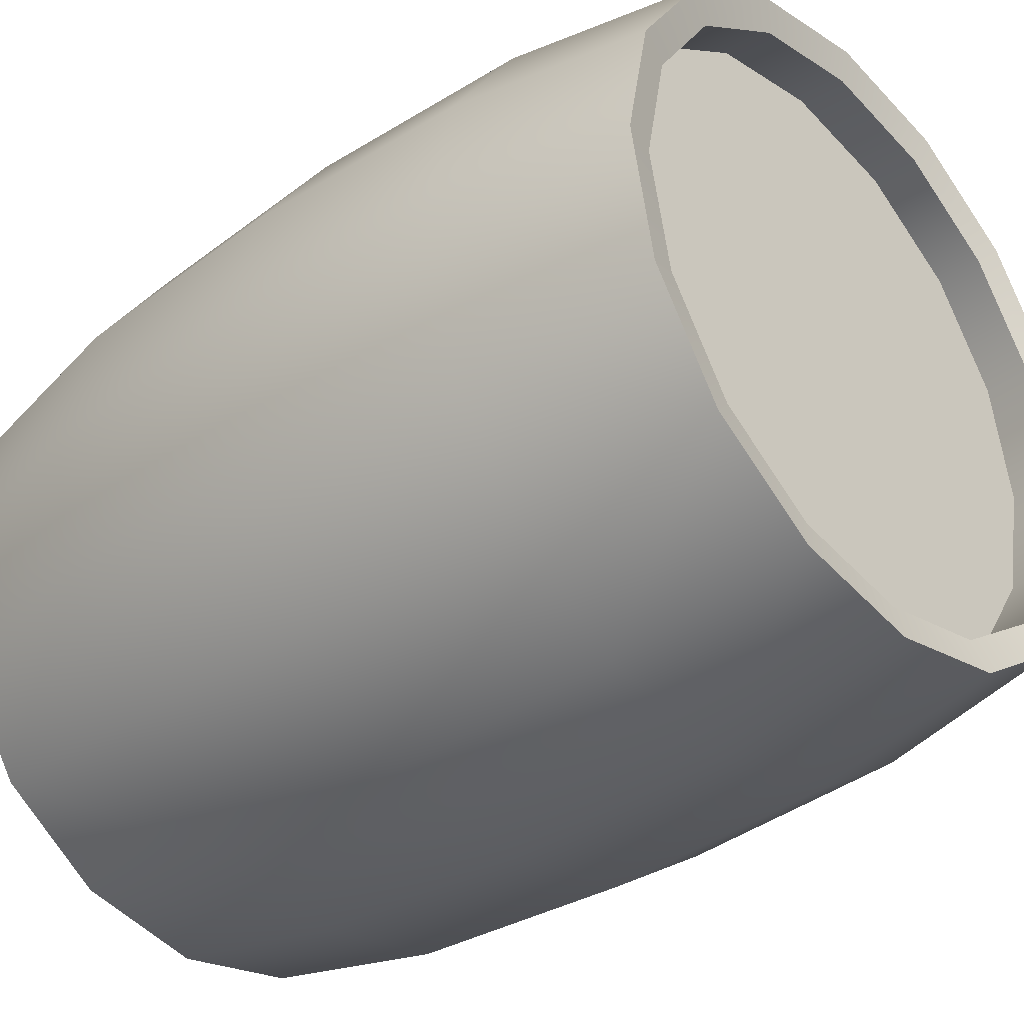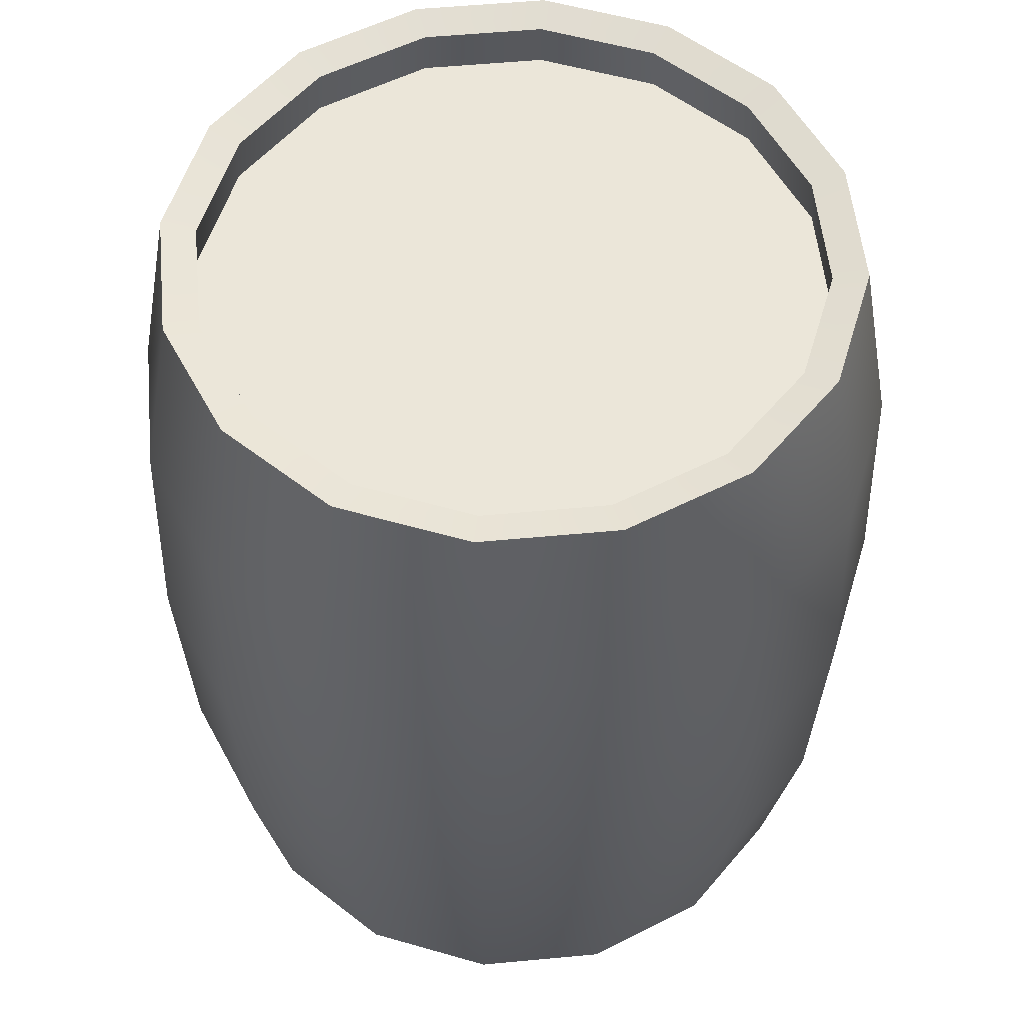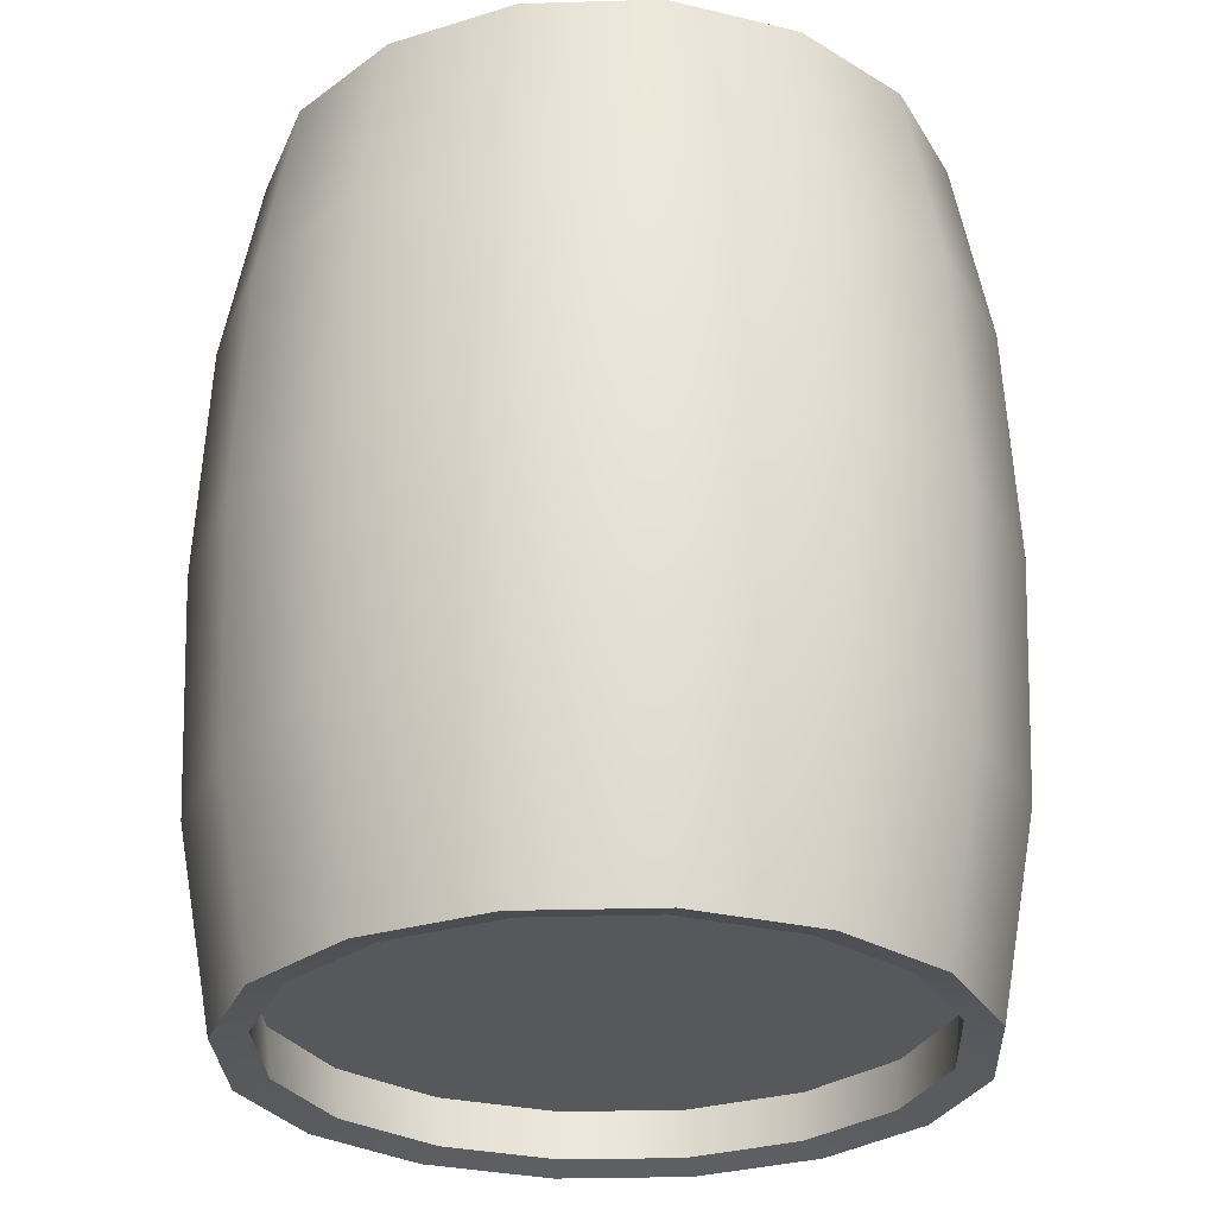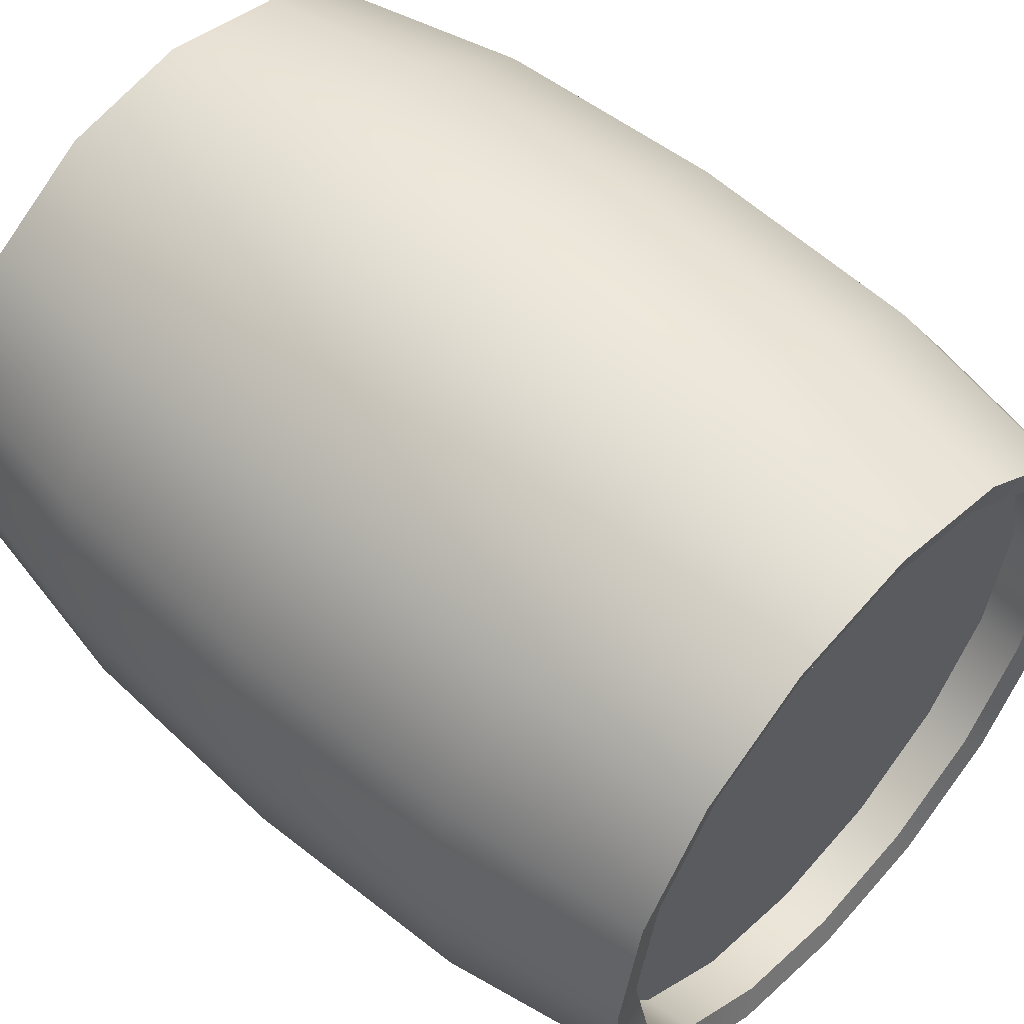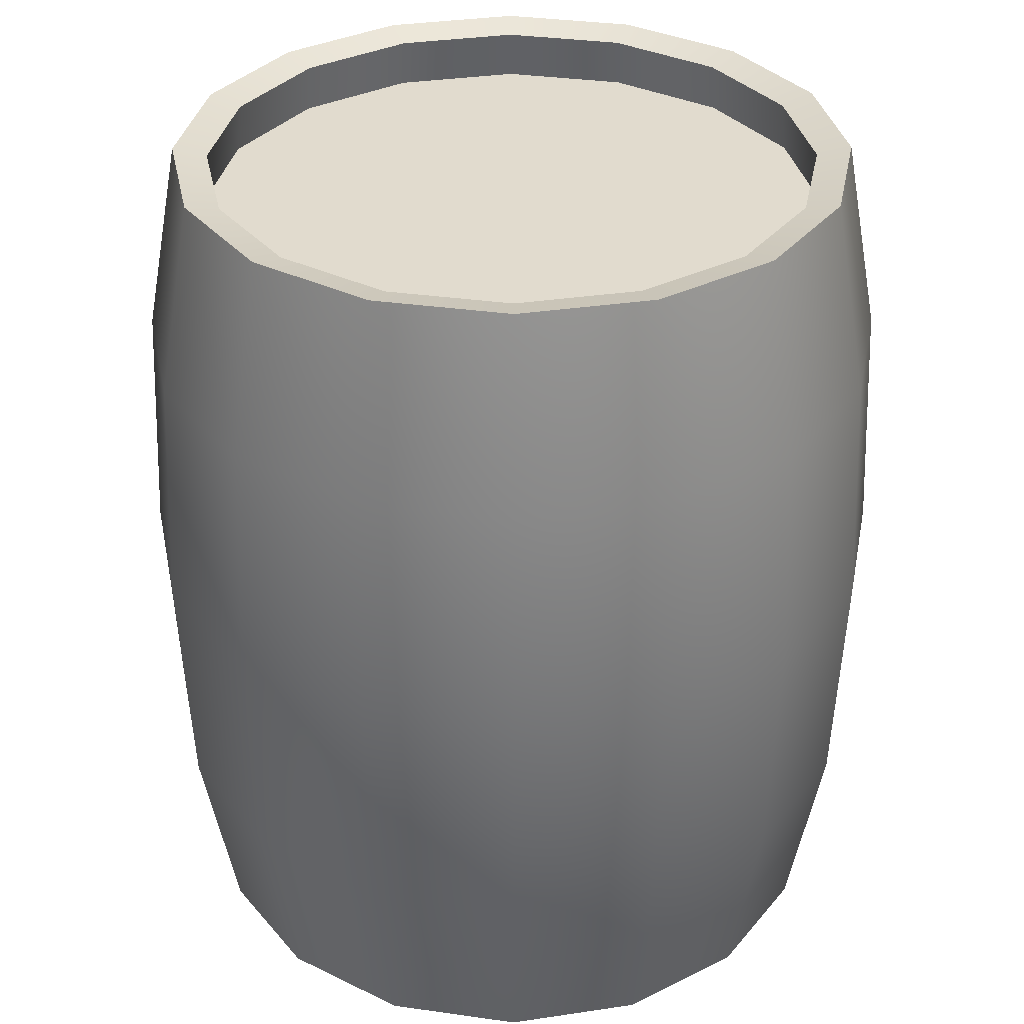
<metadata>
{"format":"obj","ext":"obj","renderer":"f3d","projection":"perspective","resolution":1024,"background":"white","views":[{"elev":-35.8,"azim":-47.9,"up":"+Y"},{"elev":55.1,"azim":-151.9,"up":"+Z"},{"elev":-28.4,"azim":126.3,"up":"+Z"},{"elev":54.0,"azim":132.7,"up":"+Y"},{"elev":33.8,"azim":44.7,"up":"+Z"}]}
</metadata>
<code>
v -0.3798 0.3529 0.5038
v -4.359e-07 0.5103 0.5038
v -0.2907 0.2196 0.5038
v -0.4112 0.5103 0.5038
v -0.3798 0.6676 0.5038
v -0.2907 0.801 0.5038
v -0.1573 0.8901 0.5038
v -4.251e-06 0.9214 0.5038
v 0.1573 0.8902 0.5038
v 0.2907 0.801 0.5038
v -0.3509 0.1594 0.3193
v -0.3608 0.1495 1.054e-06
v -0.4715 0.315 1.377e-06
v -0.4585 0.3204 0.3193
v -0.5103 0.5103 1.49e-06
v -0.4962 0.5103 0.3193
v -0.4715 0.7056 1.377e-06
v -0.4584 0.7002 0.3193
v -0.3608 0.8711 1.054e-06
v -0.3509 0.8612 0.3193
v -0.1953 0.9817 5.703e-07
v -0.1899 0.9687 0.3193
v 1.907e-06 1.021 -5.571e-12
v -8.604e-06 1.007 0.3193
v 0.1953 0.9817 -5.703e-07
v 0.1899 0.9687 0.3193
v 0.3608 0.8711 -1.054e-06
v 0.3509 0.8612 0.3193
v -0.4147 0.3385 0.5792
v -0.3174 0.1929 0.5792
v -0.4147 0.6821 0.5792
v -0.4489 0.5103 0.5792
v -0.1718 0.925 0.5792
v -0.3174 0.8277 0.5792
v 0.1718 0.925 0.5792
v 5.506e-06 0.9592 0.5792
v 0.3174 0.8277 0.5792
v 0.1718 0.925 0.5792
v 0.1546 0.8836 0.5685
v 9.29e-06 0.9143 0.5685
v 5.506e-06 0.9592 0.5792
v -0.1546 0.8836 0.5685
v -0.1718 0.925 0.5792
v -0.2857 0.796 0.5685
v -0.3174 0.8277 0.5792
v -0.3733 0.6649 0.5685
v -0.4147 0.6821 0.5792
v -0.404 0.5103 0.5685
v -0.4489 0.5103 0.5792
v -0.3733 0.3557 0.5685
v -0.4147 0.3385 0.5792
v -0.2857 0.2246 0.5685
v -0.3174 0.1929 0.5792
v 0.3174 0.8277 0.5792
v 0.2857 0.796 0.5685
v -0.3733 0.3557 0.5685
v -0.3798 0.3529 0.5038
v -0.2907 0.2196 0.5038
v -0.2857 0.2246 0.5685
v -0.404 0.5103 0.5685
v -0.4112 0.5103 0.5038
v -0.3733 0.6649 0.5685
v -0.3798 0.6676 0.5038
v -0.2857 0.796 0.5685
v -0.2907 0.801 0.5038
v -0.1546 0.8836 0.5685
v -0.1573 0.8901 0.5038
v 9.29e-06 0.9143 0.5685
v -4.251e-06 0.9214 0.5038
v 0.1546 0.8836 0.5685
v 0.1573 0.8902 0.5038
v 0.2857 0.796 0.5685
v 0.2907 0.801 0.5038
v -0.3799 0.353 -0.5038
v -0.2907 0.2196 -0.5038
v -1.471e-06 0.5103 -0.5038
v -0.4112 0.5103 -0.5038
v -0.3799 0.6676 -0.5038
v -0.2907 0.801 -0.5038
v -0.1573 0.8901 -0.5038
v -3.379e-06 0.9214 -0.5038
v 0.1573 0.8901 -0.5038
v 0.2907 0.801 -0.5038
v -0.3509 0.1594 -0.3193
v -0.4584 0.3204 -0.3193
v -0.4962 0.5103 -0.3193
v -0.4584 0.7002 -0.3193
v -0.3509 0.8612 -0.3193
v -0.1899 0.9687 -0.3193
v -8.562e-06 1.007 -0.3193
v 0.1899 0.9687 -0.3193
v 0.3509 0.8612 -0.3193
v -0.4489 0.5103 -0.5792
v -0.4147 0.3385 -0.5792
v -0.3174 0.1929 -0.5792
v -0.4147 0.6821 -0.5792
v -0.3174 0.8277 -0.5792
v -0.1718 0.925 -0.5792
v 4.03e-06 0.9592 -0.5792
v 0.1718 0.925 -0.5792
v 0.3174 0.8277 -0.5792
v 0.1718 0.925 -0.5792
v 4.03e-06 0.9592 -0.5792
v -5.475e-06 0.9143 -0.5685
v 0.1546 0.8836 -0.5685
v -0.1546 0.8836 -0.5685
v -0.1718 0.925 -0.5792
v -0.2857 0.796 -0.5685
v -0.3174 0.8277 -0.5792
v -0.3733 0.6649 -0.5685
v -0.4147 0.6821 -0.5792
v -0.404 0.5103 -0.5685
v -0.4489 0.5103 -0.5792
v -0.3733 0.3557 -0.5685
v -0.4147 0.3385 -0.5792
v -0.2857 0.2246 -0.5685
v -0.3174 0.1929 -0.5792
v 0.3174 0.8277 -0.5792
v 0.2857 0.796 -0.5685
v -0.3733 0.3557 -0.5685
v -0.2857 0.2246 -0.5685
v -0.2907 0.2196 -0.5038
v -0.3799 0.353 -0.5038
v -0.404 0.5103 -0.5685
v -0.4112 0.5103 -0.5038
v -0.3733 0.6649 -0.5685
v -0.3799 0.6676 -0.5038
v -0.2857 0.796 -0.5685
v -0.2907 0.801 -0.5038
v -0.1546 0.8836 -0.5685
v -0.1573 0.8901 -0.5038
v -5.475e-06 0.9143 -0.5685
v -3.379e-06 0.9214 -0.5038
v 0.1546 0.8836 -0.5685
v 0.1573 0.8901 -0.5038
v 0.2857 0.796 -0.5685
v 0.2907 0.801 -0.5038
v -0.1573 0.1304 0.5038
v -0.2907 0.2196 0.5038
v -4.359e-07 0.5103 0.5038
v 1.471e-06 0.09913 0.5038
v 0.1573 0.1304 0.5038
v 0.2907 0.2196 0.5038
v 0.3799 0.3529 0.5038
v 0.4111 0.5103 0.5038
v 0.3799 0.6676 0.5038
v 0.2907 0.801 0.5038
v -0.3509 0.1594 0.3193
v -0.1899 0.05184 0.3193
v -0.1953 0.03884 5.703e-07
v -0.3608 0.1495 1.054e-06
v -1.907e-06 9.537e-07 5.571e-12
v 8.562e-06 0.01406 0.3193
v 0.1953 0.03884 -5.703e-07
v 0.1899 0.05183 0.3193
v 0.3608 0.1495 -1.054e-06
v 0.3509 0.1594 0.3193
v 0.4714 0.315 -1.377e-06
v 0.4584 0.3204 0.3193
v 0.5103 0.5103 -1.49e-06
v 0.4962 0.5103 0.3193
v 0.4714 0.7056 -1.377e-06
v 0.4584 0.7002 0.3193
v 0.3608 0.8711 -1.054e-06
v 0.3509 0.8612 0.3193
v 3.599e-06 0.0614 0.5792
v -0.1718 0.09559 0.5792
v -0.3174 0.1929 0.5792
v 0.1718 0.09559 0.5792
v 0.3174 0.1929 0.5792
v 0.4147 0.3385 0.5792
v 0.4489 0.5103 0.5792
v 0.4147 0.6821 0.5792
v 0.3174 0.8277 0.5792
v 0.4147 0.6821 0.5792
v 0.4489 0.5103 0.5792
v 0.404 0.5103 0.5685
v 0.3733 0.6649 0.5685
v 0.3733 0.3557 0.5685
v 0.4147 0.3385 0.5792
v 0.2857 0.2246 0.5685
v 0.3174 0.1929 0.5792
v 0.1546 0.137 0.5685
v 0.1718 0.09559 0.5792
v -2.47e-07 0.1063 0.5685
v 3.599e-06 0.0614 0.5792
v -0.1546 0.137 0.5685
v -0.1718 0.09559 0.5792
v -0.2857 0.2246 0.5685
v -0.3174 0.1929 0.5792
v 0.3174 0.8277 0.5792
v 0.2857 0.796 0.5685
v -0.1546 0.137 0.5685
v -0.2857 0.2246 0.5685
v -0.2907 0.2196 0.5038
v -0.1573 0.1304 0.5038
v -2.47e-07 0.1063 0.5685
v 1.471e-06 0.09913 0.5038
v 0.1546 0.137 0.5685
v 0.1573 0.1304 0.5038
v 0.2857 0.2246 0.5685
v 0.2907 0.2196 0.5038
v 0.3733 0.3557 0.5685
v 0.3799 0.3529 0.5038
v 0.404 0.5103 0.5685
v 0.4111 0.5103 0.5038
v 0.3733 0.6649 0.5685
v 0.3799 0.6676 0.5038
v 0.2857 0.796 0.5685
v 0.2907 0.801 0.5038
v -0.1573 0.1304 -0.5038
v -1.471e-06 0.5103 -0.5038
v -0.2907 0.2196 -0.5038
v 2.343e-06 0.09913 -0.5038
v 0.1573 0.1304 -0.5038
v 0.2907 0.2196 -0.5038
v 0.3799 0.3529 -0.5038
v 0.4111 0.5103 -0.5038
v 0.3799 0.6676 -0.5038
v 0.2907 0.801 -0.5038
v -0.3509 0.1594 -0.3193
v -0.1899 0.05185 -0.3193
v 6.697e-06 0.01406 -0.3193
v 0.1899 0.05185 -0.3193
v 0.3509 0.1594 -0.3193
v 0.4584 0.3204 -0.3193
v 0.4962 0.5103 -0.3193
v 0.4584 0.7002 -0.3193
v 0.3509 0.8612 -0.3193
v -0.1718 0.09557 -0.5792
v -0.3174 0.1929 -0.5792
v 0.1718 0.09557 -0.5792
v -5.506e-06 0.06141 -0.5792
v 0.4147 0.3385 -0.5792
v 0.3174 0.1929 -0.5792
v 0.4147 0.6821 -0.5792
v 0.4489 0.5103 -0.5792
v 0.3174 0.8277 -0.5792
v 0.4147 0.6821 -0.5792
v 0.3733 0.6649 -0.5685
v 0.404 0.5103 -0.5685
v 0.4489 0.5103 -0.5792
v 0.3733 0.3557 -0.5685
v 0.4147 0.3385 -0.5792
v 0.2857 0.2246 -0.5685
v 0.3174 0.1929 -0.5792
v 0.1546 0.137 -0.5685
v 0.1718 0.09557 -0.5792
v 4.062e-06 0.1063 -0.5685
v -5.506e-06 0.06141 -0.5792
v -0.1546 0.137 -0.5685
v -0.1718 0.09557 -0.5792
v -0.2857 0.2246 -0.5685
v -0.3174 0.1929 -0.5792
v 0.3174 0.8277 -0.5792
v 0.2857 0.796 -0.5685
v -0.1546 0.137 -0.5685
v -0.1573 0.1304 -0.5038
v -0.2907 0.2196 -0.5038
v -0.2857 0.2246 -0.5685
v 4.062e-06 0.1063 -0.5685
v 2.343e-06 0.09913 -0.5038
v 0.1546 0.137 -0.5685
v 0.1573 0.1304 -0.5038
v 0.2857 0.2246 -0.5685
v 0.2907 0.2196 -0.5038
v 0.3733 0.3557 -0.5685
v 0.3799 0.3529 -0.5038
v 0.404 0.5103 -0.5685
v 0.4111 0.5103 -0.5038
v 0.3733 0.6649 -0.5685
v 0.3799 0.6676 -0.5038
v 0.2857 0.796 -0.5685
v 0.2907 0.801 -0.5038
g Barrel_02_(11)_5350_21
f 1 3 2
f 4 1 2
f 5 4 2
f 6 5 2
f 7 6 2
f 8 7 2
f 9 8 2
f 10 9 2
f 11 13 12
f 11 14 13
f 14 15 13
f 14 16 15
f 16 17 15
f 16 18 17
f 18 19 17
f 18 20 19
f 20 21 19
f 20 22 21
f 22 23 21
f 22 24 23
f 24 25 23
f 24 26 25
f 26 27 25
f 26 28 27
f 29 16 14
f 30 29 14
f 30 14 11
f 31 20 18
f 32 31 18
f 29 32 16
f 32 18 16
f 33 24 22
f 34 33 22
f 31 34 20
f 34 22 20
f 35 28 26
f 36 35 26
f 33 36 24
f 36 26 24
f 35 37 28
f 38 40 39
f 38 41 40
f 41 42 40
f 41 43 42
f 43 44 42
f 43 45 44
f 45 46 44
f 45 47 46
f 47 48 46
f 47 49 48
f 49 50 48
f 49 51 50
f 51 52 50
f 51 53 52
f 54 38 39
f 54 39 55
f 56 58 57
f 56 59 58
f 60 56 57
f 60 57 61
f 62 60 61
f 62 61 63
f 64 62 63
f 64 63 65
f 66 64 65
f 66 65 67
f 68 66 67
f 68 67 69
f 70 68 69
f 70 69 71
f 72 70 71
f 72 71 73
f 74 76 75
f 77 76 74
f 78 76 77
f 79 76 78
f 80 76 79
f 81 76 80
f 82 76 81
f 83 76 82
f 84 13 85
f 84 12 13
f 85 13 15
f 85 15 86
f 86 15 17
f 86 17 87
f 87 17 19
f 87 19 88
f 88 19 21
f 88 21 89
f 89 21 23
f 89 23 90
f 90 23 25
f 90 25 91
f 91 25 27
f 91 27 92
f 93 86 87
f 94 86 93
f 94 85 86
f 95 85 94
f 95 84 85
f 93 87 96
f 96 87 88
f 96 88 97
f 97 88 89
f 97 89 98
f 98 89 90
f 98 90 99
f 99 90 91
f 99 91 100
f 100 91 92
f 100 92 101
f 102 104 103
f 102 105 104
f 103 104 106
f 103 106 107
f 107 106 108
f 107 108 109
f 109 108 110
f 109 110 111
f 111 110 112
f 111 112 113
f 113 112 114
f 113 114 115
f 115 114 116
f 115 116 117
f 118 105 102
f 118 119 105
f 120 122 121
f 120 123 122
f 124 123 120
f 124 125 123
f 126 125 124
f 126 127 125
f 128 127 126
f 128 129 127
f 130 129 128
f 130 131 129
f 132 131 130
f 132 133 131
f 134 133 132
f 134 135 133
f 136 135 134
f 136 137 135
f 138 140 139
f 141 140 138
f 142 140 141
f 143 140 142
f 144 140 143
f 145 140 144
f 146 140 145
f 147 140 146
f 148 150 149
f 148 151 150
f 149 150 152
f 149 152 153
f 153 152 154
f 153 154 155
f 155 154 156
f 155 156 157
f 157 156 158
f 157 158 159
f 159 158 160
f 159 160 161
f 161 160 162
f 161 162 163
f 163 162 164
f 163 164 165
f 166 153 155
f 167 153 166
f 167 149 153
f 168 149 167
f 168 148 149
f 166 155 169
f 169 155 157
f 169 157 170
f 170 157 159
f 170 159 171
f 171 159 161
f 171 161 172
f 172 161 163
f 172 163 173
f 173 163 165
f 173 165 174
f 175 177 176
f 175 178 177
f 176 177 179
f 176 179 180
f 180 179 181
f 180 181 182
f 182 181 183
f 182 183 184
f 184 183 185
f 184 185 186
f 186 185 187
f 186 187 188
f 188 187 189
f 188 189 190
f 191 178 175
f 191 192 178
f 193 195 194
f 193 196 195
f 197 196 193
f 197 198 196
f 199 198 197
f 199 200 198
f 201 200 199
f 201 202 200
f 203 202 201
f 203 204 202
f 205 204 203
f 205 206 204
f 207 206 205
f 207 208 206
f 209 208 207
f 209 210 208
f 211 213 212
f 214 211 212
f 215 214 212
f 216 215 212
f 217 216 212
f 218 217 212
f 219 218 212
f 220 219 212
f 221 150 151
f 221 222 150
f 222 152 150
f 222 223 152
f 223 154 152
f 223 224 154
f 224 156 154
f 224 225 156
f 225 158 156
f 225 226 158
f 226 160 158
f 226 227 160
f 227 162 160
f 227 228 162
f 228 164 162
f 228 229 164
f 230 223 222
f 231 230 222
f 231 222 221
f 232 225 224
f 233 232 224
f 230 233 223
f 233 224 223
f 234 227 226
f 235 234 226
f 232 235 225
f 235 226 225
f 236 229 228
f 237 236 228
f 234 237 227
f 237 228 227
f 236 238 229
f 239 241 240
f 239 242 241
f 242 243 241
f 242 244 243
f 244 245 243
f 244 246 245
f 246 247 245
f 246 248 247
f 248 249 247
f 248 250 249
f 250 251 249
f 250 252 251
f 252 253 251
f 252 254 253
f 255 239 240
f 255 240 256
f 257 259 258
f 257 260 259
f 261 257 258
f 261 258 262
f 263 261 262
f 263 262 264
f 265 263 264
f 265 264 266
f 267 265 266
f 267 266 268
f 269 267 268
f 269 268 270
f 271 269 270
f 271 270 272
f 273 271 272
f 273 272 274

</code>
